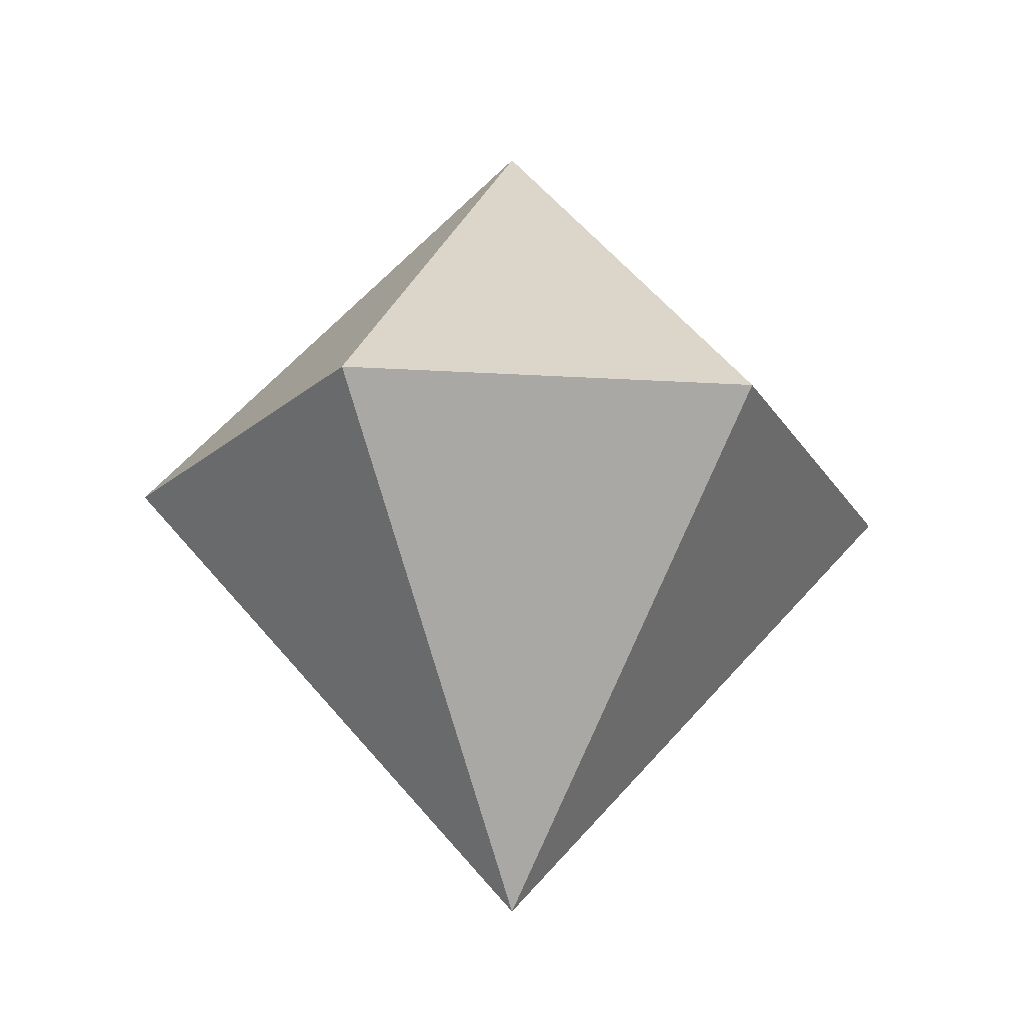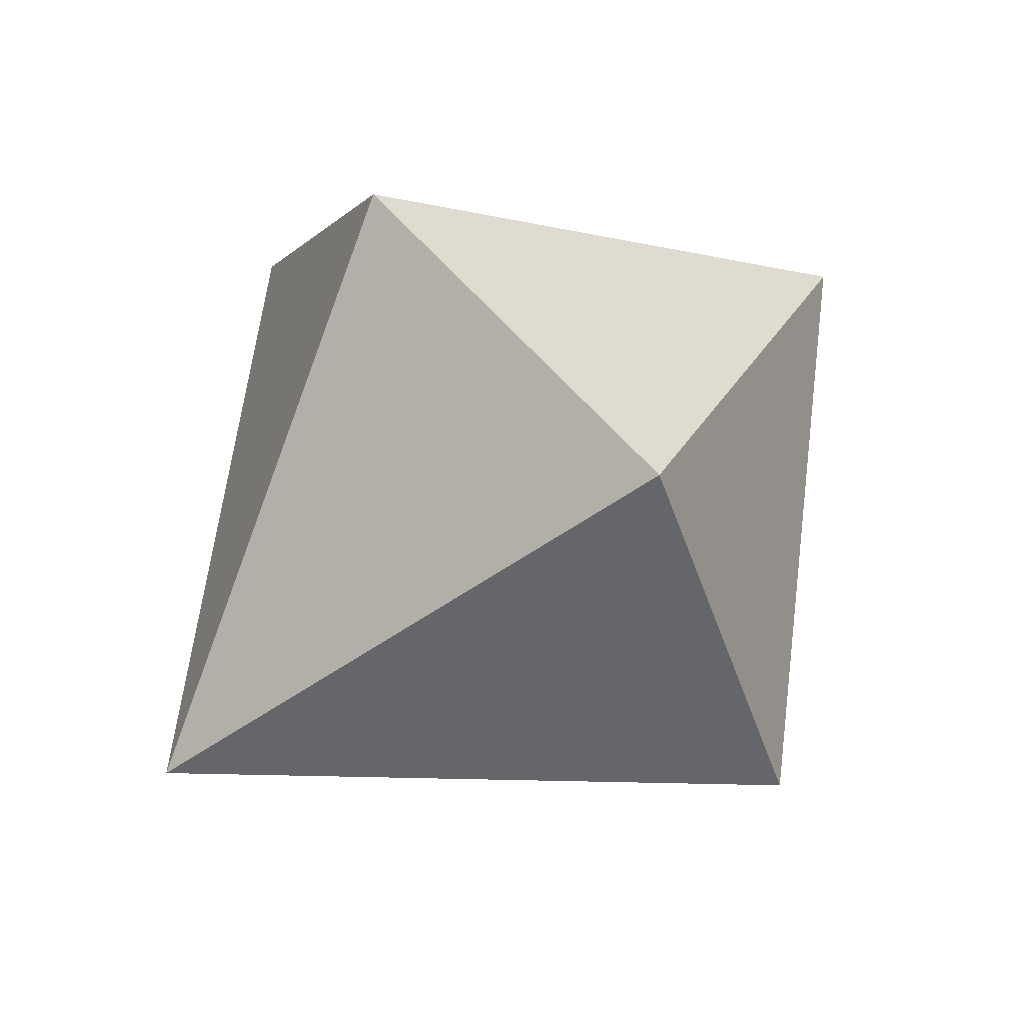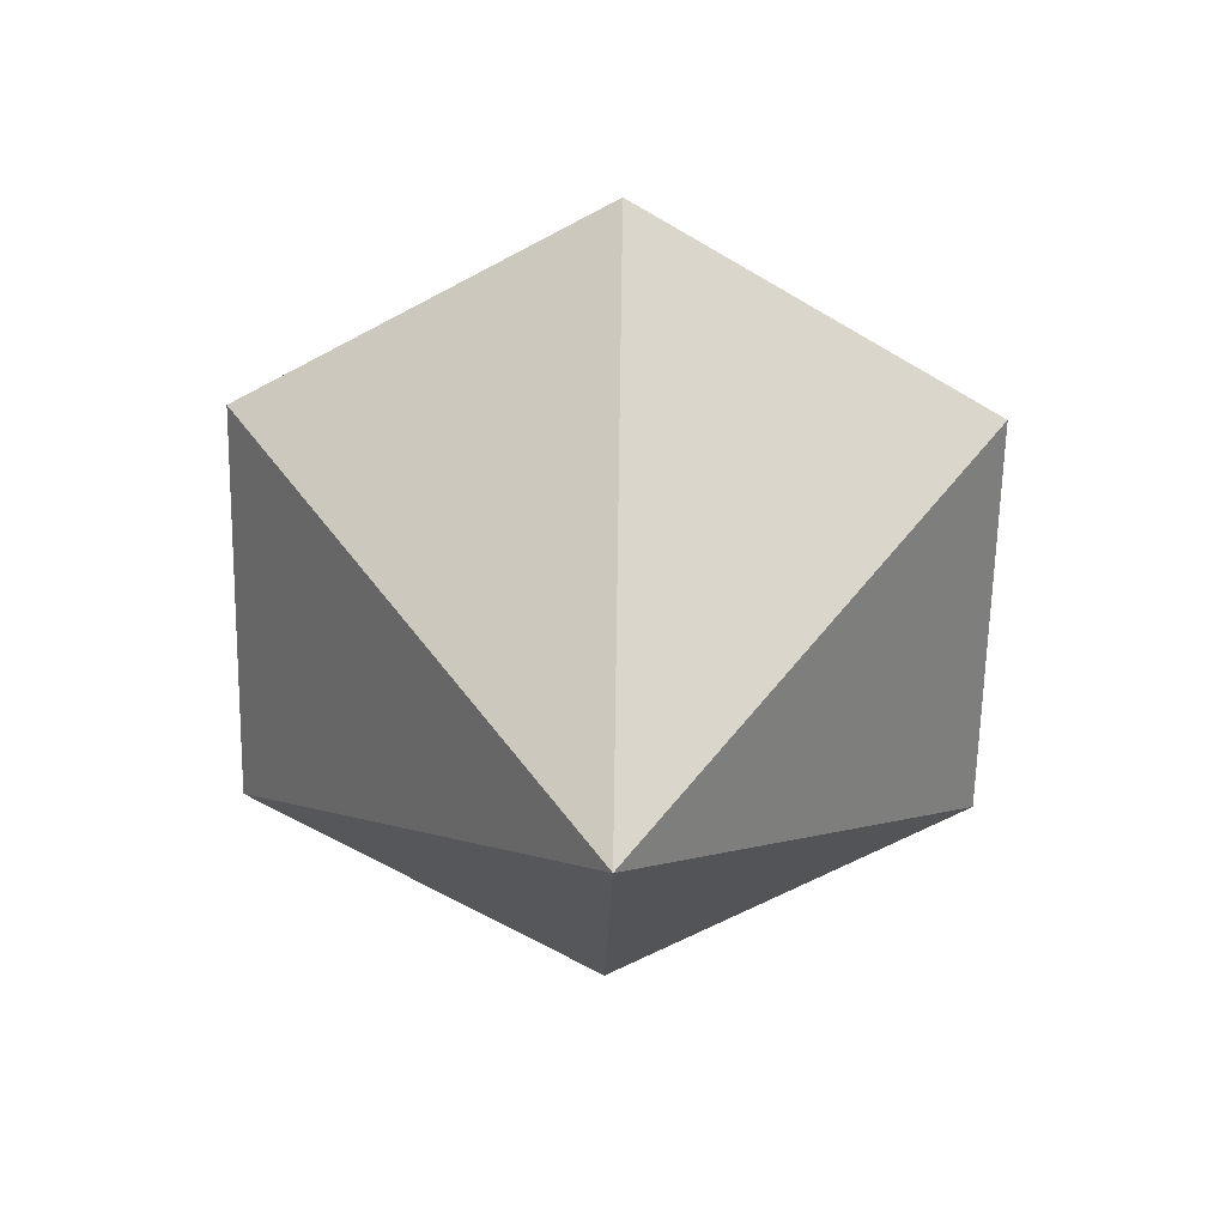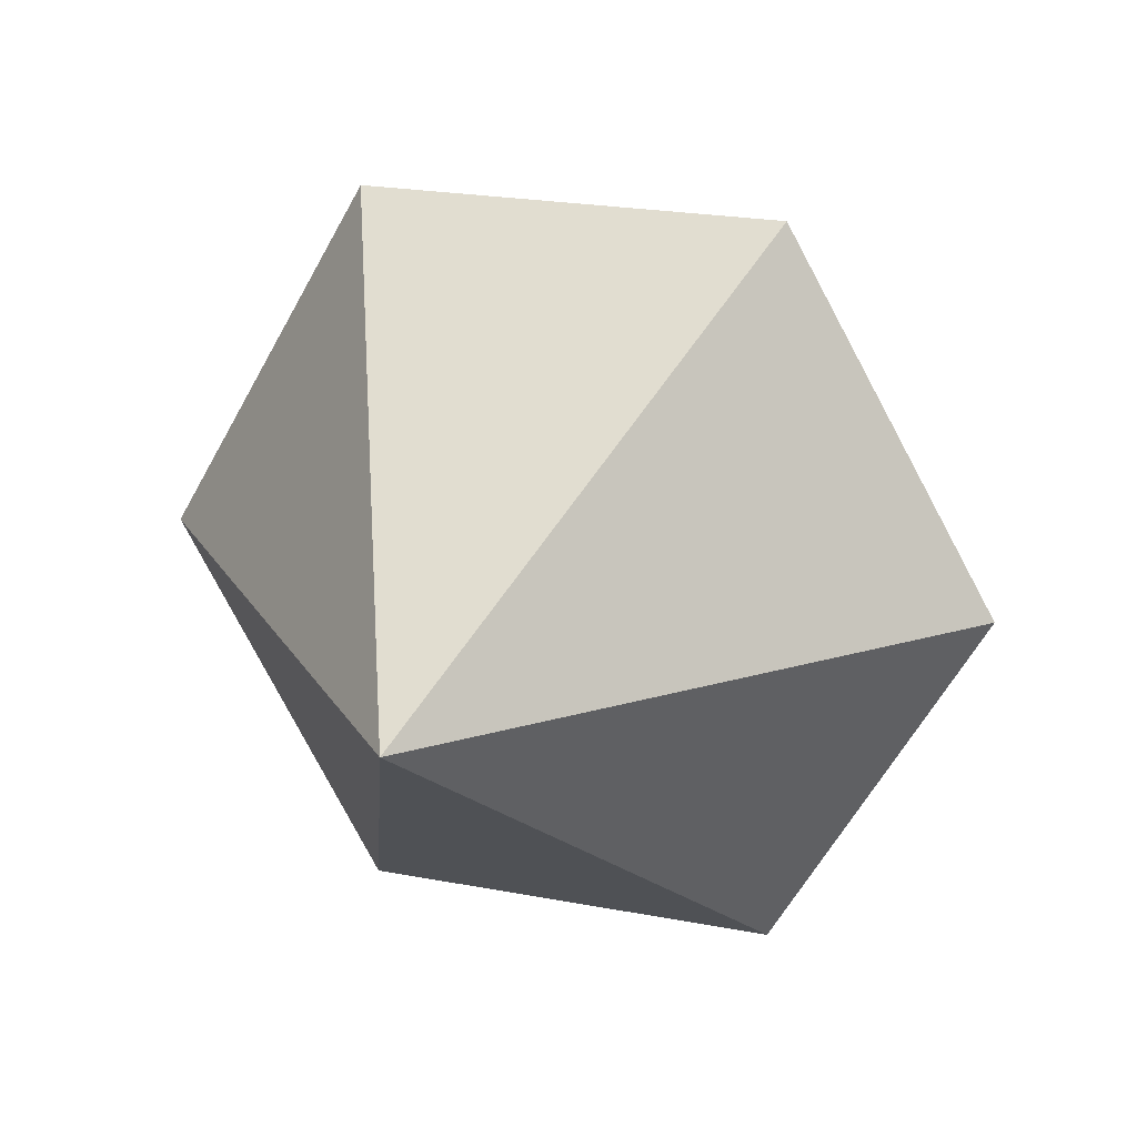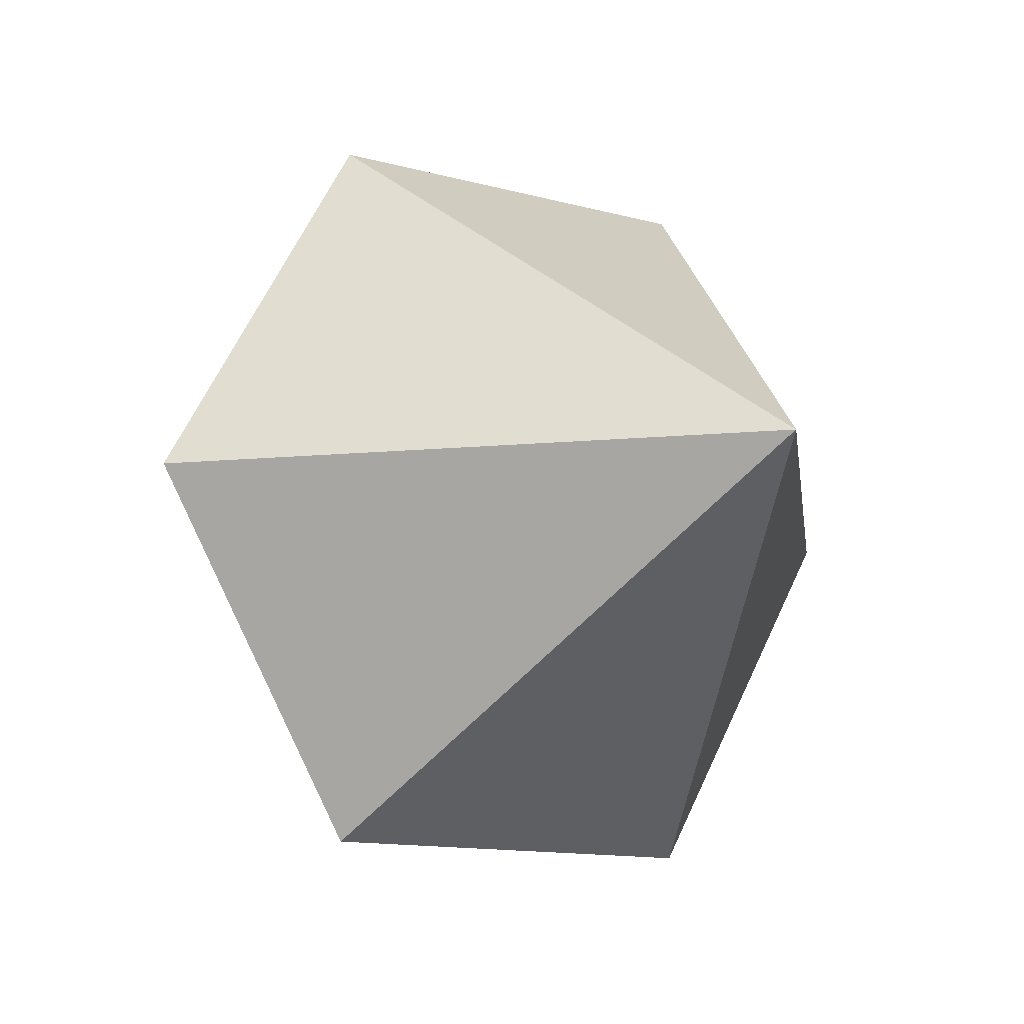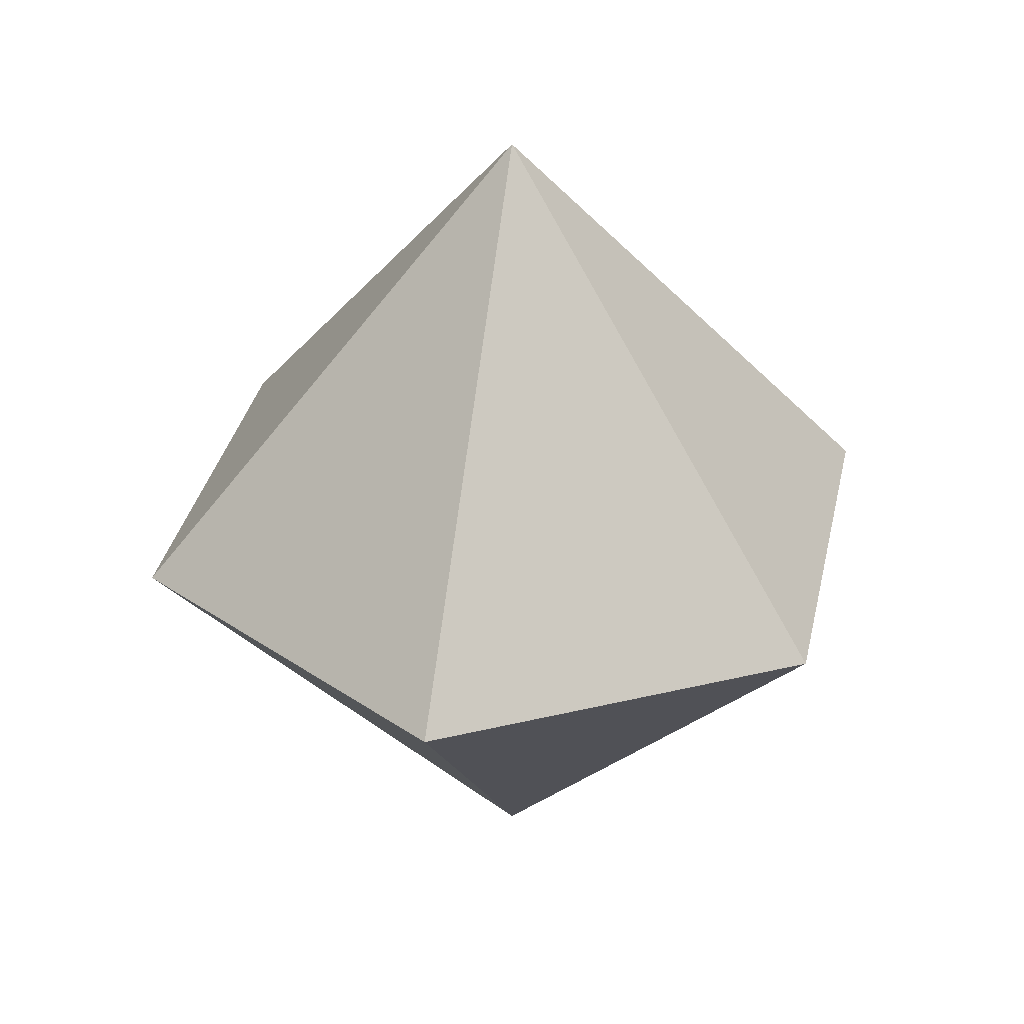
<metadata>
{"format":"obj","ext":"obj","renderer":"f3d","projection":"perspective","resolution":1024,"background":"white","views":[{"elev":-22.5,"azim":-5.9,"up":"+Y"},{"elev":61.4,"azim":49.3,"up":"+Z"},{"elev":-62.8,"azim":-151.2,"up":"+Y"},{"elev":20.9,"azim":19.6,"up":"+Z"},{"elev":-11.6,"azim":145.3,"up":"+Z"},{"elev":34.7,"azim":-77.8,"up":"+Y"}]}
</metadata>
<code>
g jewel
v 0.1664 0.1852 0
v 0 0 0
v 0.08322 0.1852 0.1441
v -0.08322 0.1852 0.1441
v 0 0.3705 0
v -0.08322 0.1852 -0.1441
v 0.08322 0.1852 -0.1441
v -0.1664 0.1852 0
f 3 2 1
f 4 2 3
f 3 1 5
f 5 7 6
f 2 7 1
f 7 2 6
f 5 6 8
f 4 8 2
f 5 4 3
f 4 5 8
f 8 6 2
f 1 7 5

</code>
